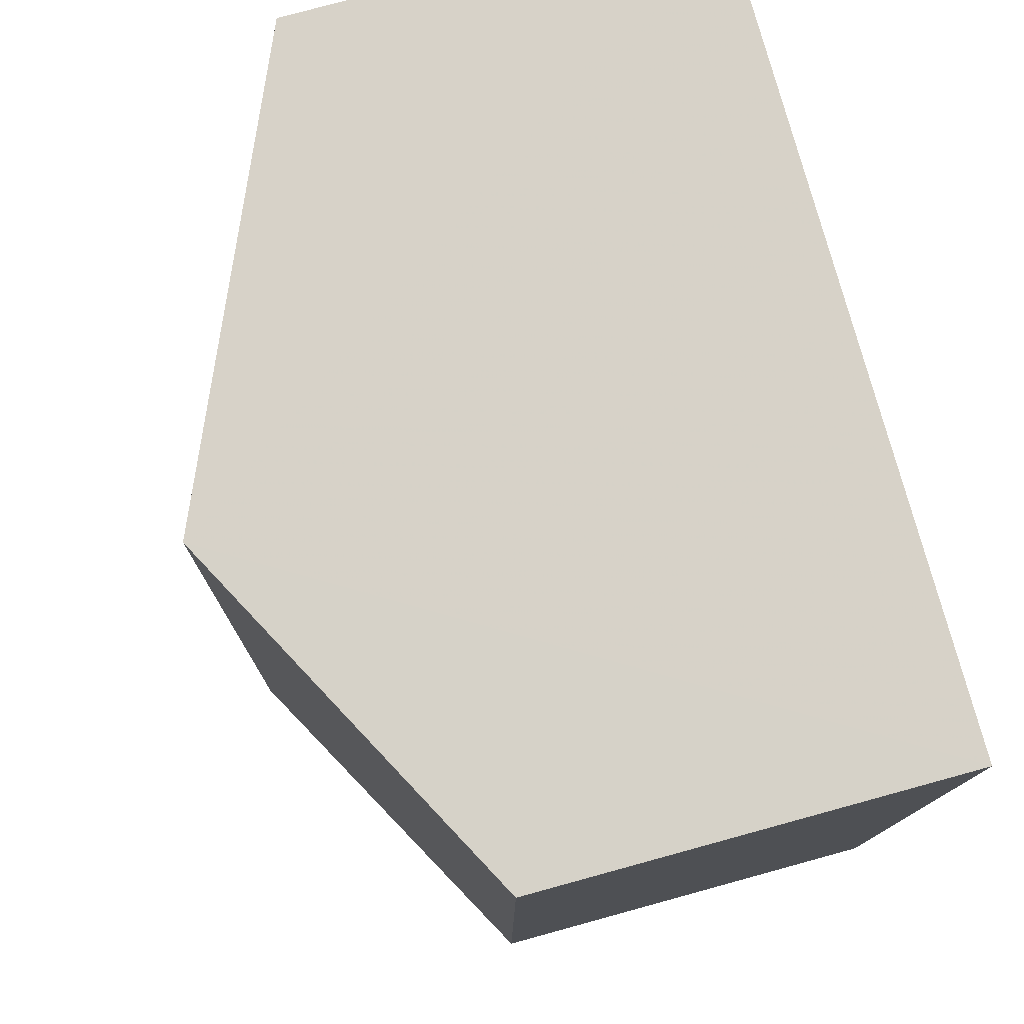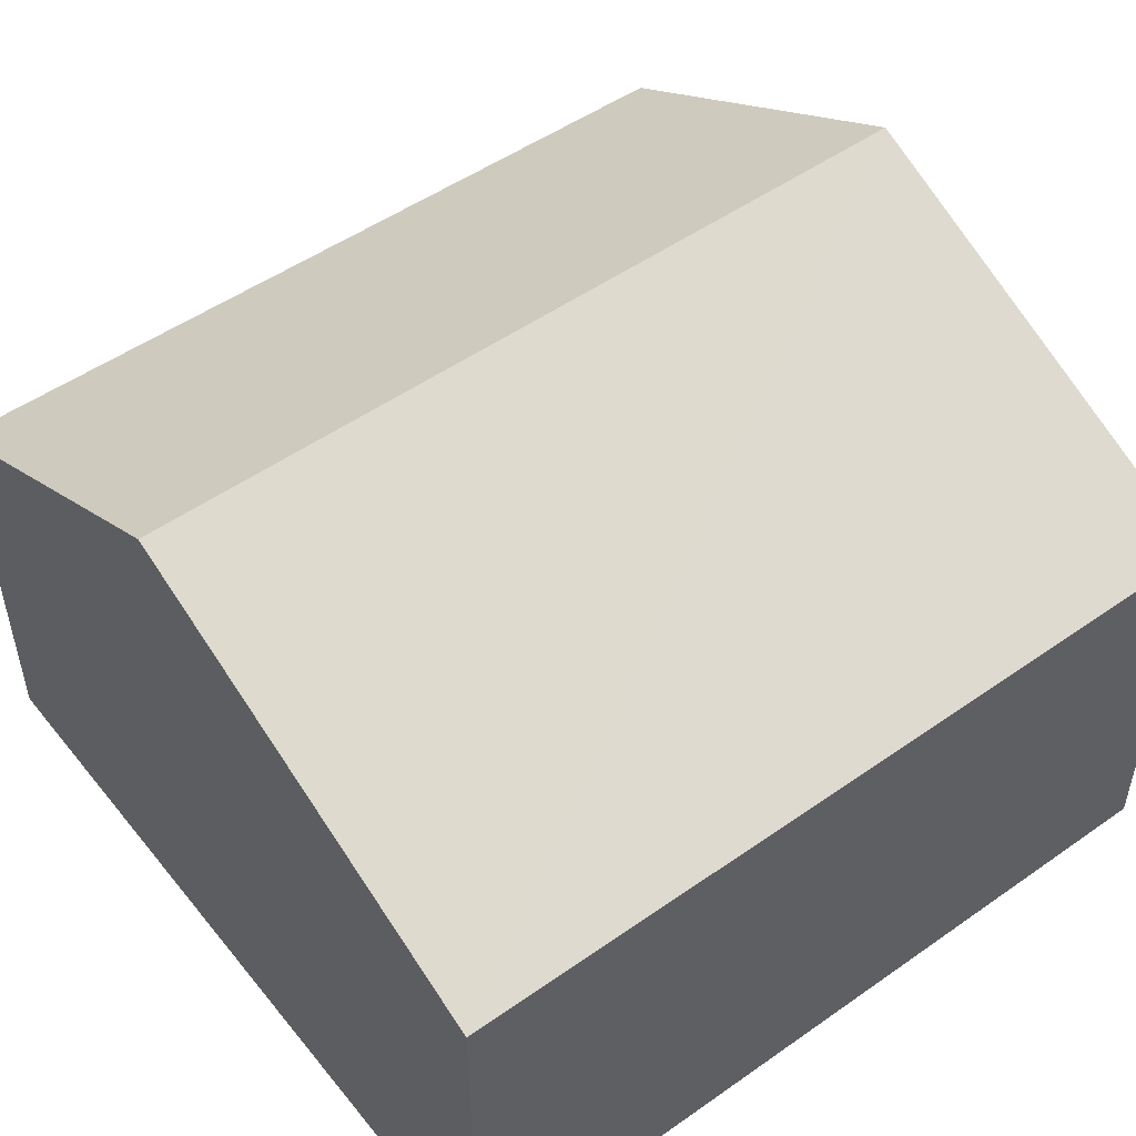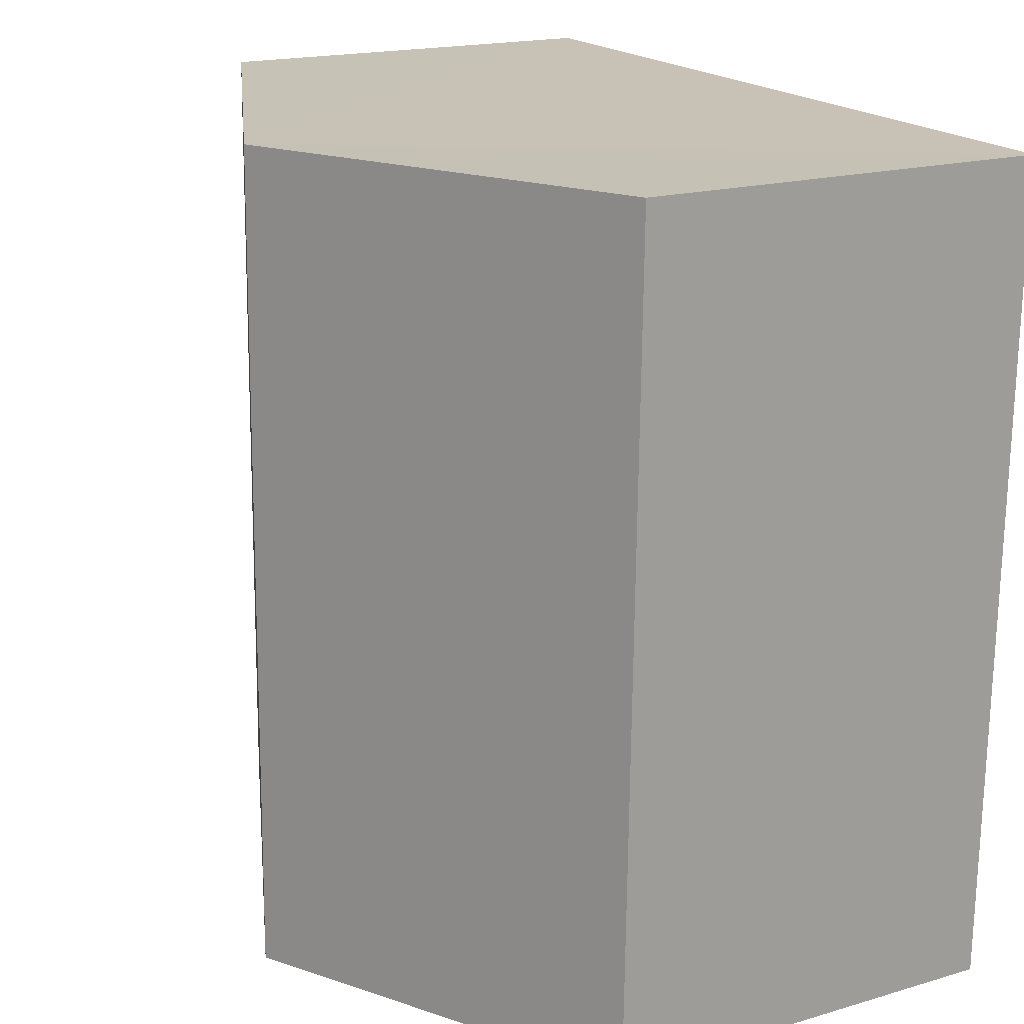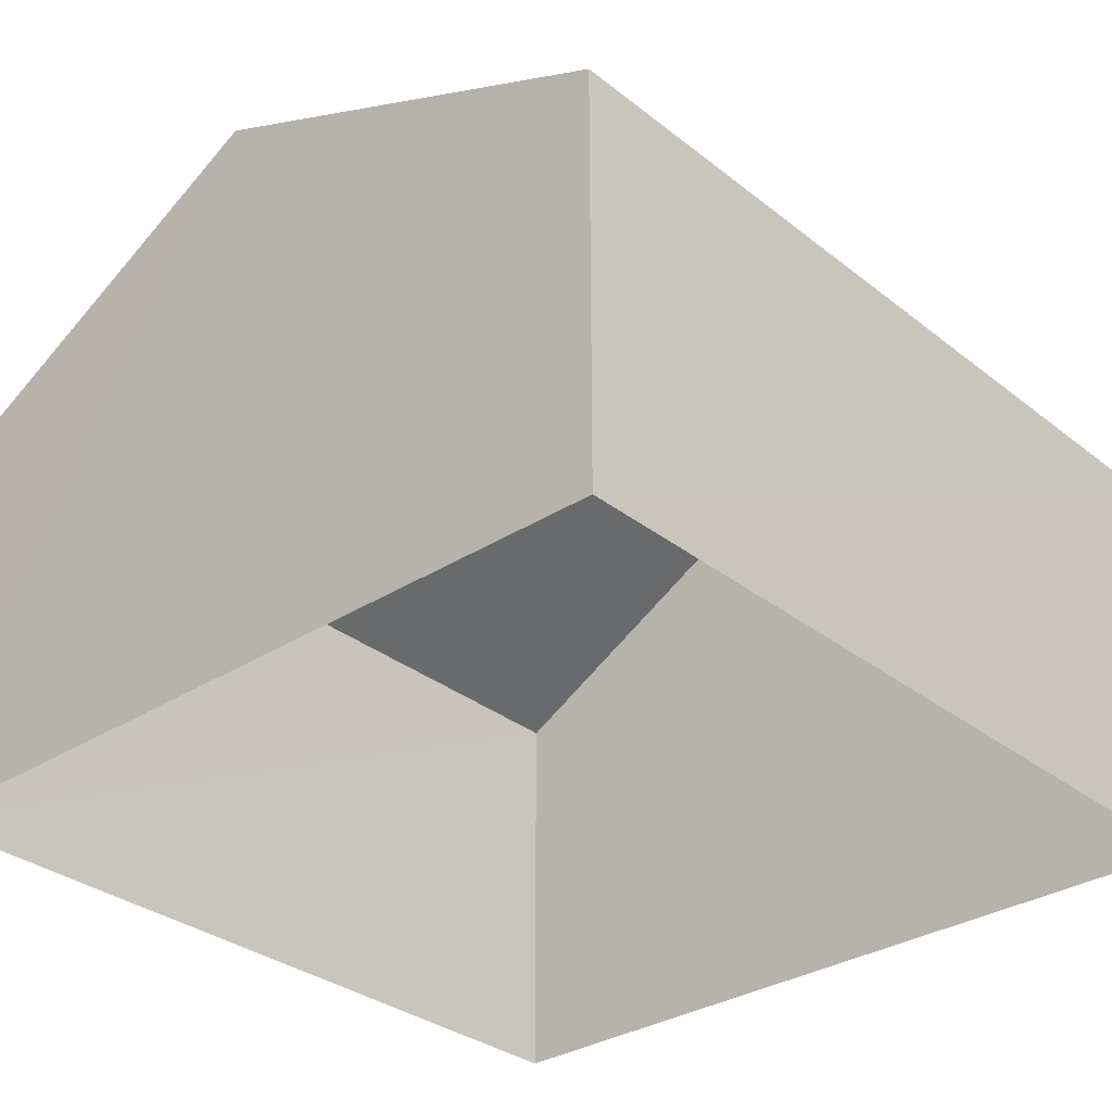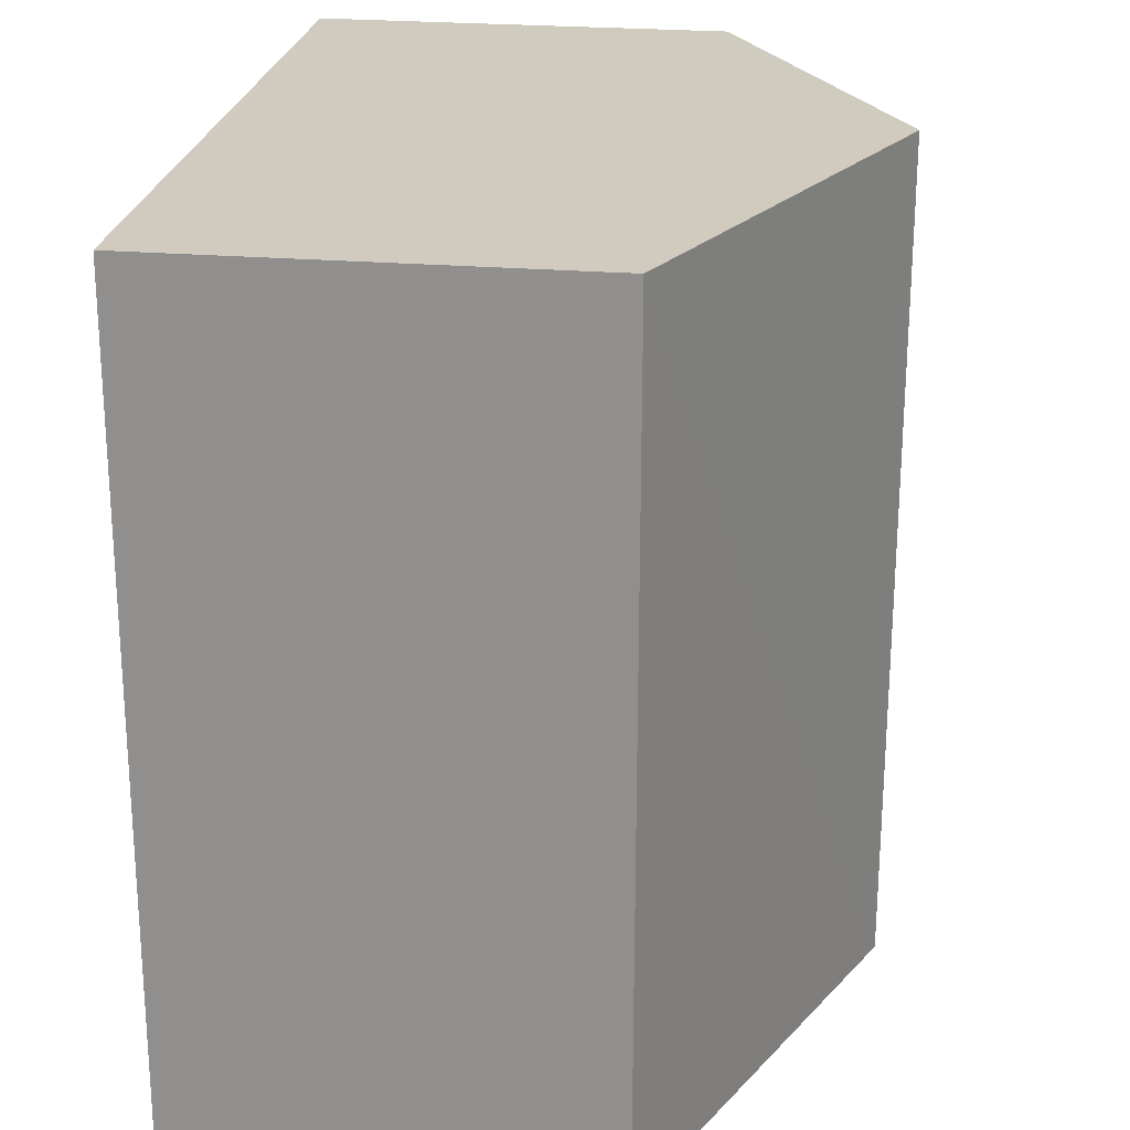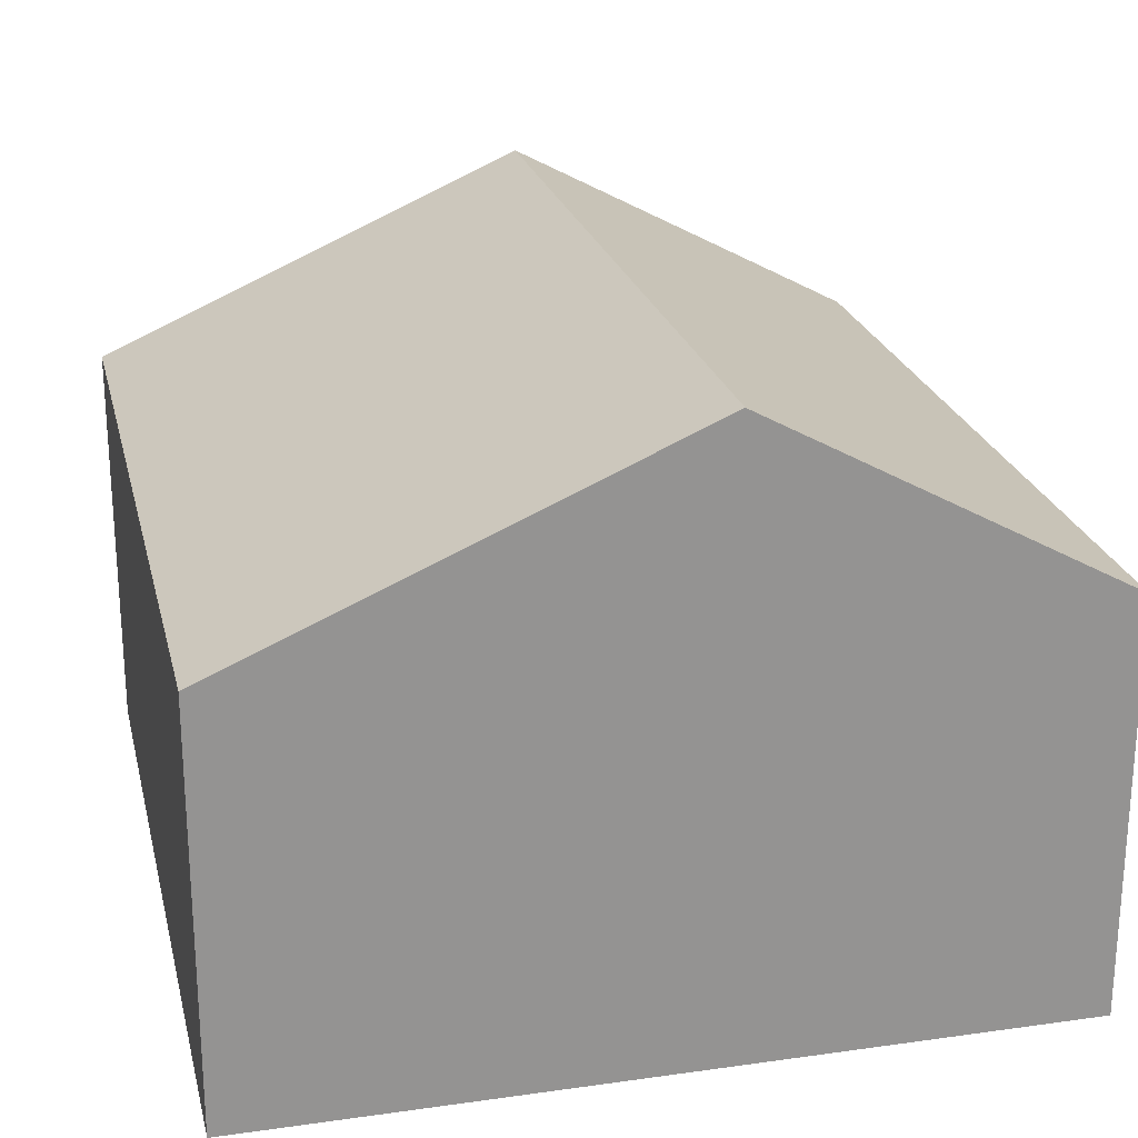
<metadata>
{"format":"obj","ext":"obj","renderer":"f3d","projection":"perspective","resolution":1024,"background":"white","views":[{"elev":76.6,"azim":74.7,"up":"+Y"},{"elev":50.6,"azim":-128.7,"up":"+Z"},{"elev":18.0,"azim":60.2,"up":"+Y"},{"elev":-31.8,"azim":-139.0,"up":"+Z"},{"elev":24.6,"azim":-82.6,"up":"+Y"},{"elev":23.3,"azim":-14.4,"up":"+Z"}]}
</metadata>
<code>
v -3.727e+05 -1.051e+05 24.81
v -3.727e+05 -1.051e+05 24.81
v -3.727e+05 -1.051e+05 24.81
v -3.727e+05 -1.051e+05 24.81
v -3.727e+05 -1.051e+05 29.64
v -3.727e+05 -1.051e+05 28.09
v -3.727e+05 -1.051e+05 29.64
v -3.727e+05 -1.051e+05 28.1
v -3.727e+05 -1.051e+05 28.09
v -3.727e+05 -1.051e+05 28.1
f 1 2 3
f 4 1 3
f 5 6 7
f 5 8 6
f 9 10 5
f 7 9 5
f 8 3 2
f 6 8 2
f 6 2 7
f 2 1 7
f 1 9 7
f 10 4 5
f 4 3 5
f 3 8 5
f 10 1 4
f 10 9 1

</code>
